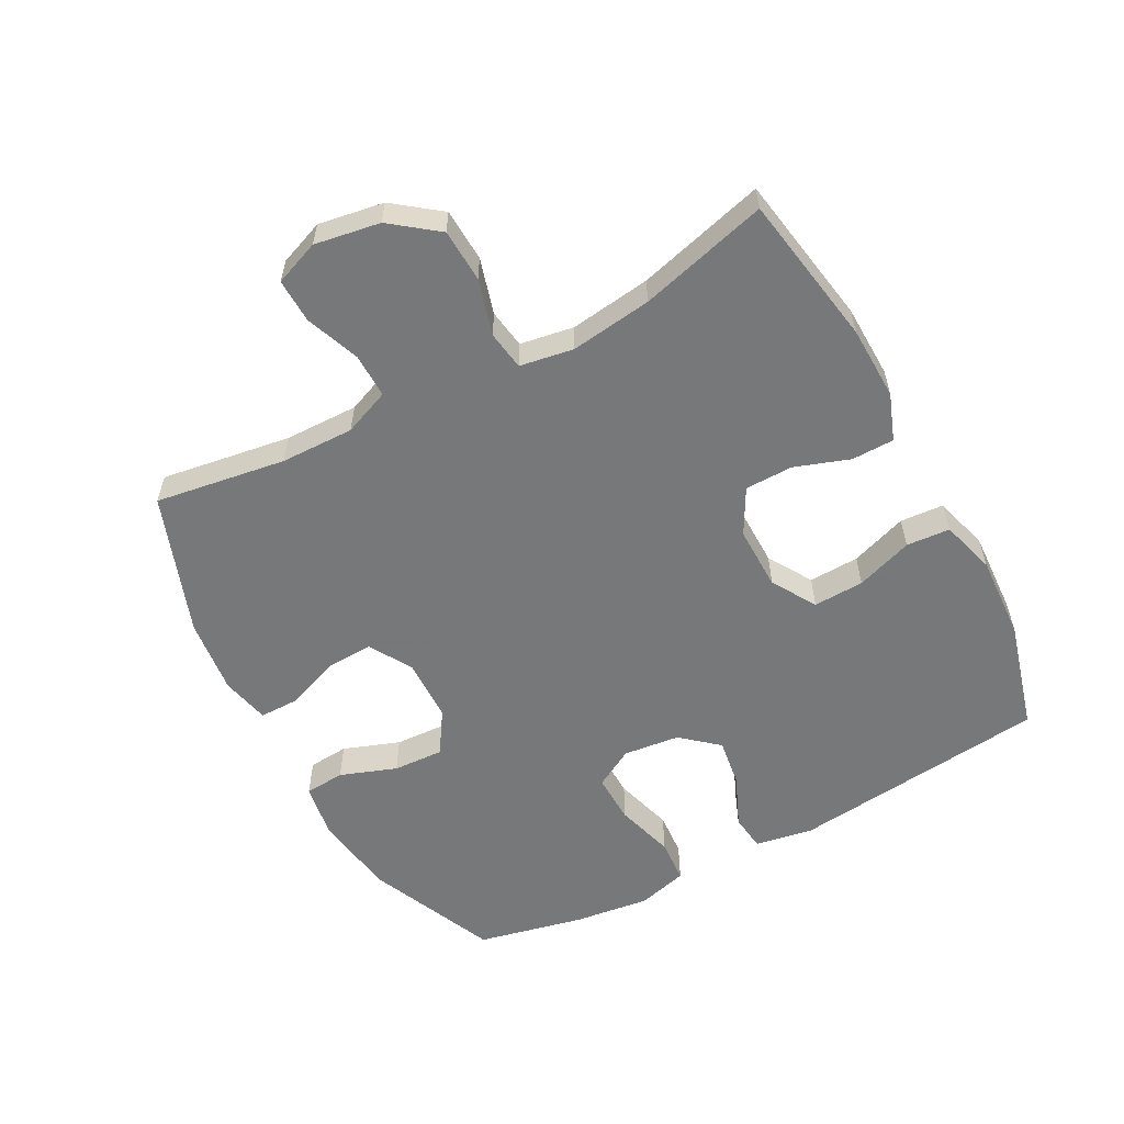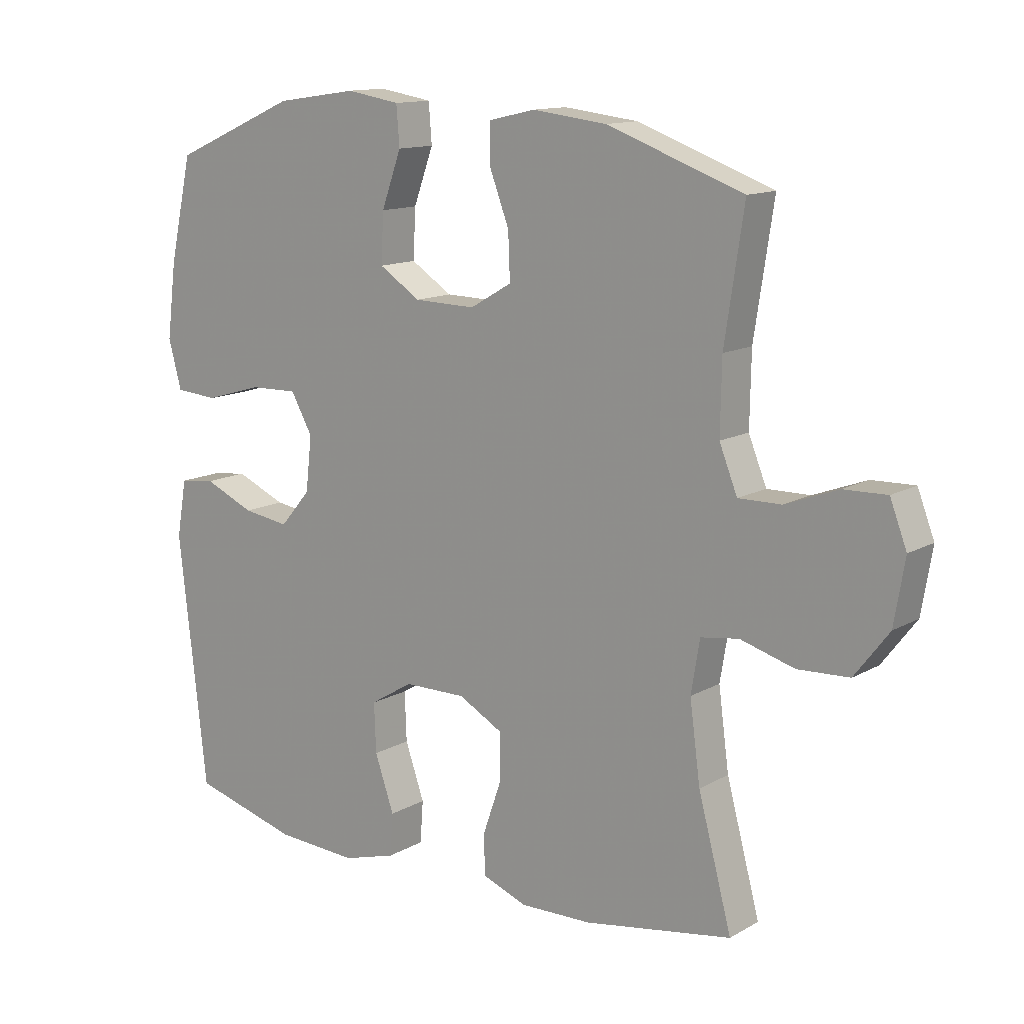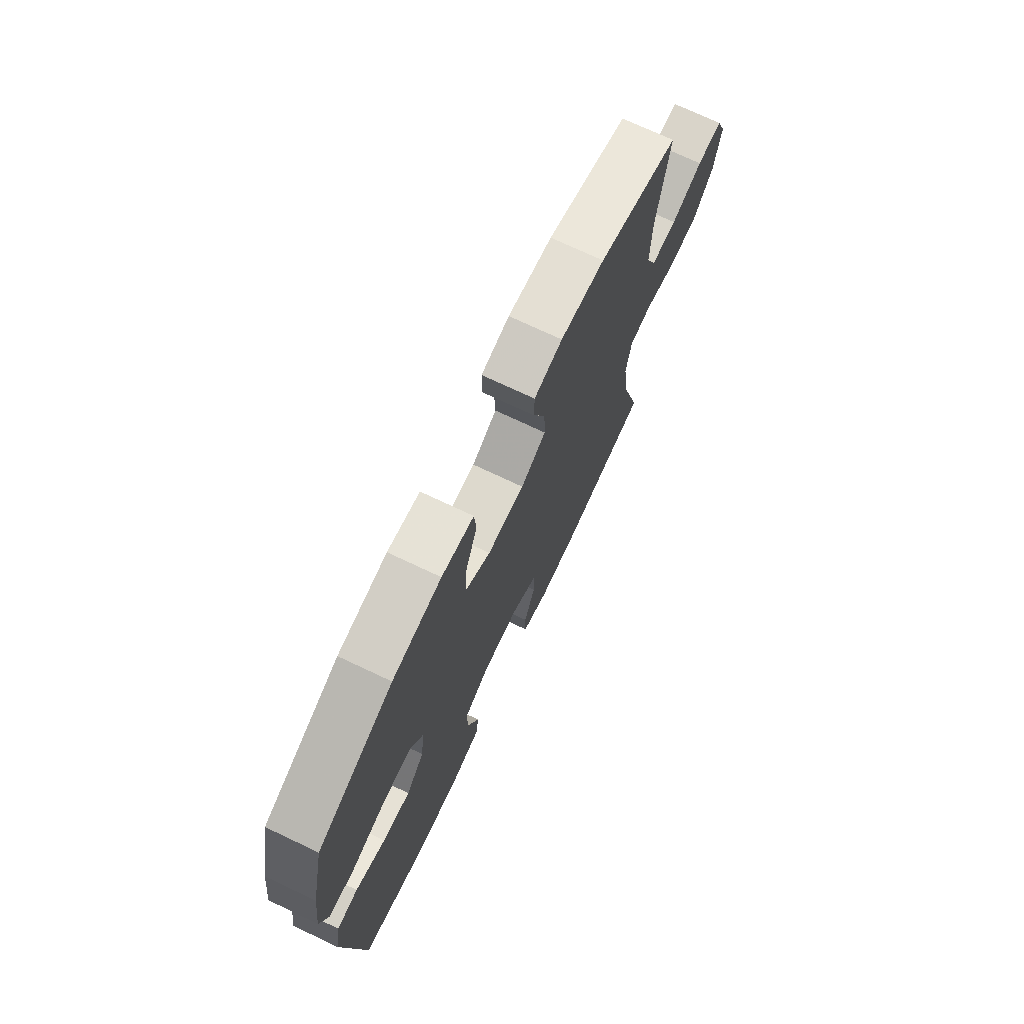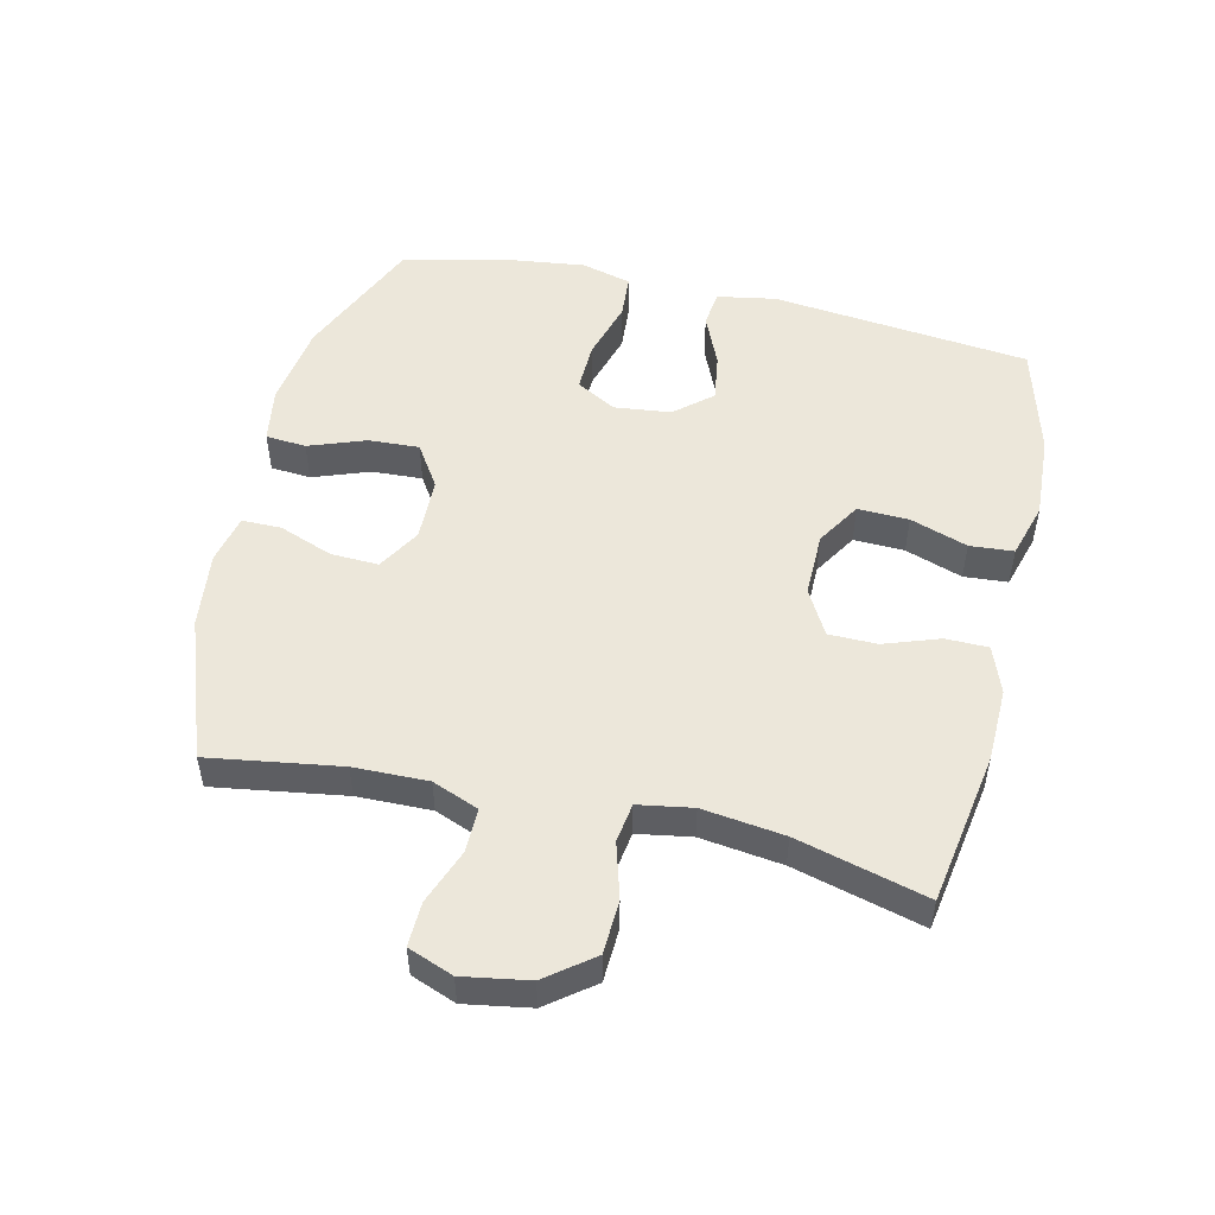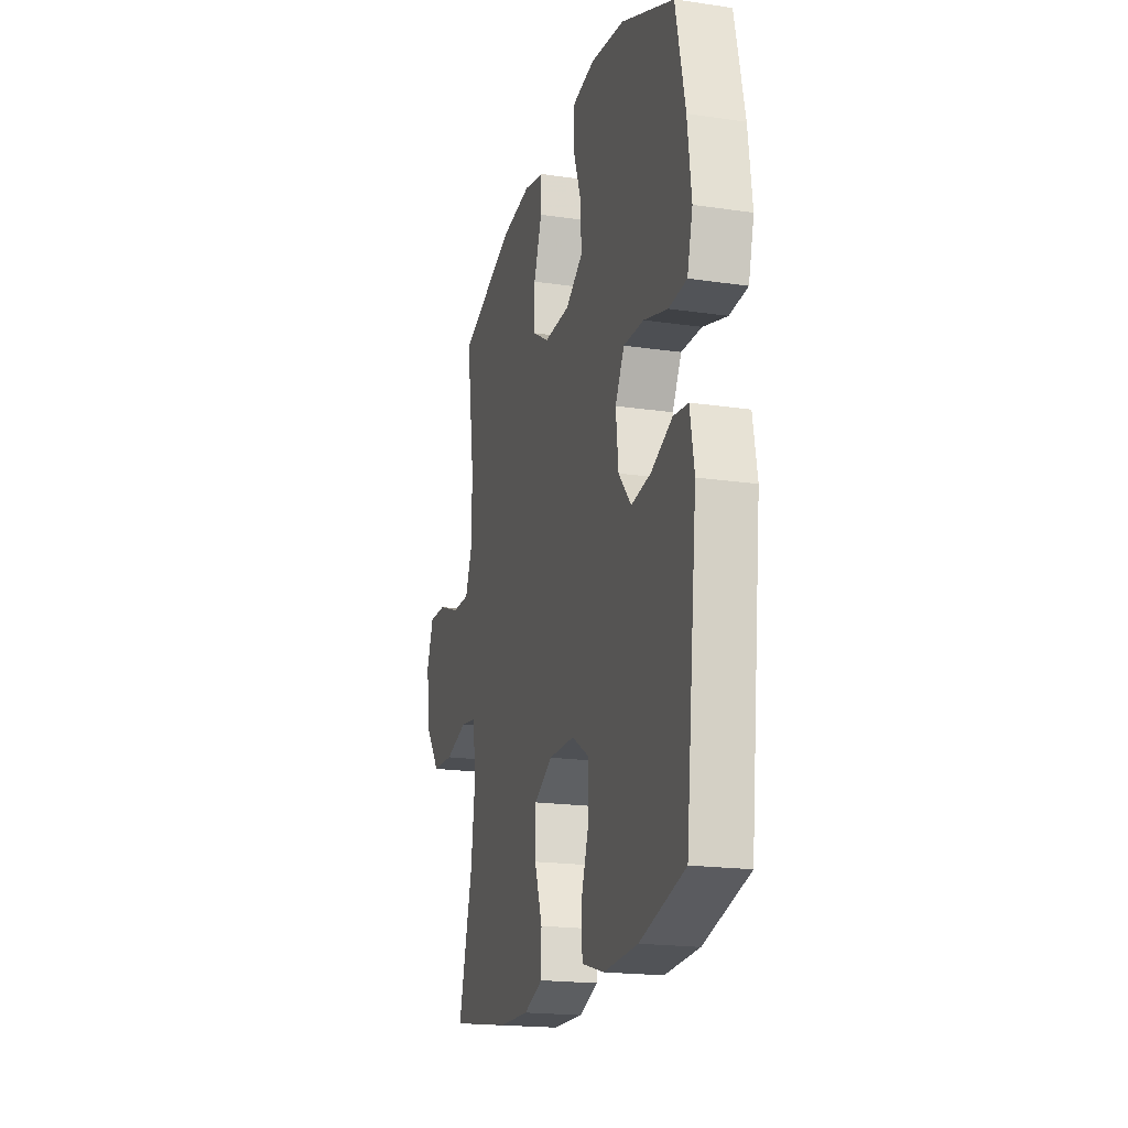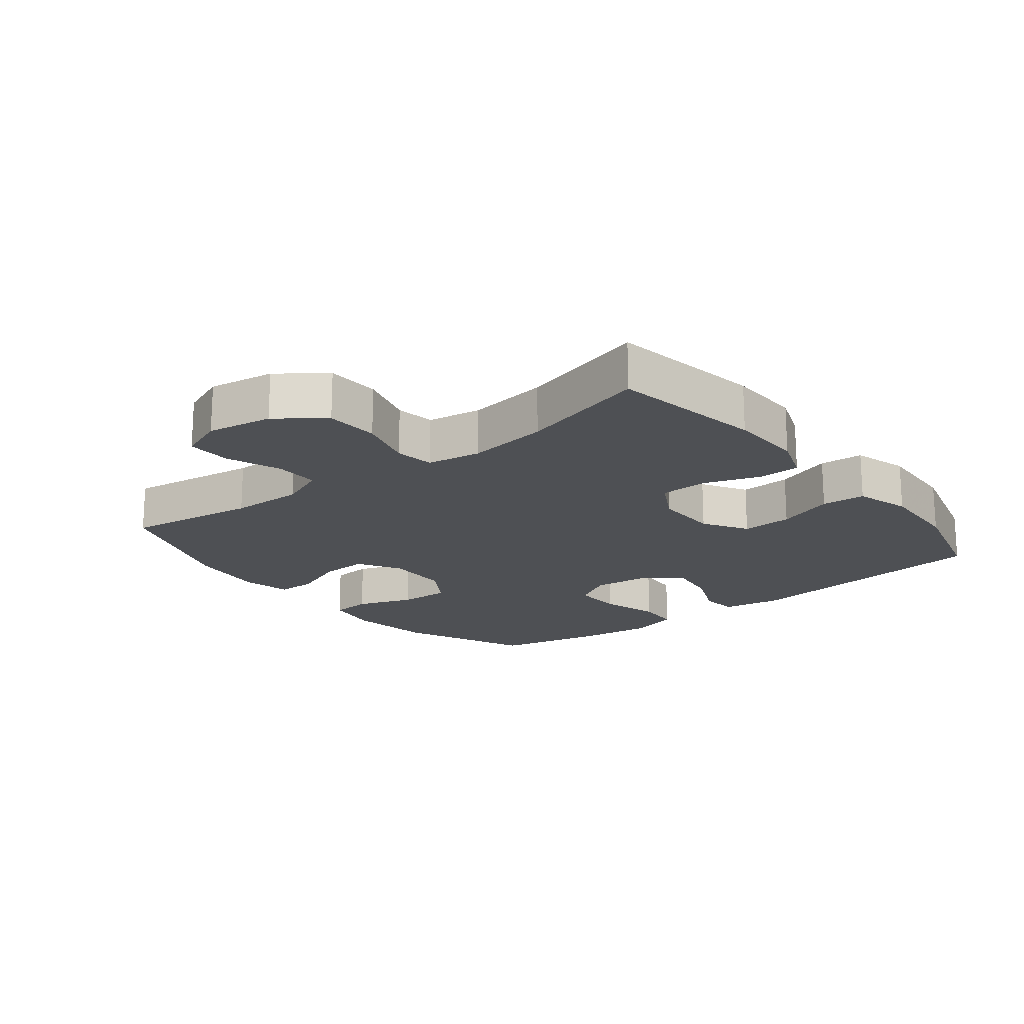
<metadata>
{"format":"obj","ext":"obj","renderer":"f3d","projection":"perspective","resolution":1024,"background":"white","views":[{"elev":-57.3,"azim":118.2,"up":"+Y"},{"elev":13.1,"azim":38.3,"up":"+Z"},{"elev":73.2,"azim":-64.7,"up":"+Z"},{"elev":51.2,"azim":103.0,"up":"+Y"},{"elev":-19.3,"azim":-105.4,"up":"+Z"},{"elev":-18.5,"azim":128.5,"up":"+Y"}]}
</metadata>
<code>
v 0.5 0.07 -0.5
v 0.262 0.07 -0.54
v 0.147 0.07 -0.543
v 0.074 0.07 -0.516
v 0.073 0.07 -0.45
v 0.103 0.07 -0.364
v 0.102 0.07 -0.289
v 0.031 0.07 -0.25
v -0.069 0.07 -0.251
v -0.138 0.07 -0.293
v -0.135 0.07 -0.372
v -0.104 0.07 -0.461
v -0.109 0.07 -0.529
v -0.195 0.07 -0.554
v -0.327 0.07 -0.547
v -0.5 0.07 -0.5
v -0.545 0.07 -0.098
v -0.529 0.07 -0.007
v -0.472 0.07 0
v -0.391 0.07 -0.035
v -0.316 0.07 -0.046
v -0.267 0.07 0.011
v -0.257 0.07 0.099
v -0.292 0.07 0.161
v -0.37 0.07 0.159
v -0.462 0.07 0.132
v -0.531 0.07 0.137
v -0.552 0.07 0.215
v -0.537 0.07 0.334
v -0.5 0.07 0.5
v -0.298 0.07 0.588
v -0.167 0.07 0.607
v -0.081 0.07 0.593
v -0.076 0.07 0.53
v -0.108 0.07 0.442
v -0.112 0.07 0.363
v -0.045 0.07 0.32
v 0.054 0.07 0.318
v 0.121 0.07 0.357
v 0.118 0.07 0.431
v 0.086 0.07 0.515
v 0.086 0.07 0.576
v 0.162 0.07 0.593
v 0.281 0.07 0.579
v 0.5 0.07 0.5
v 0.469 0.07 0.296
v 0.467 0.07 0.181
v 0.496 0.07 0.109
v 0.565 0.07 0.11
v 0.65 0.07 0.142
v 0.719 0.07 0.144
v 0.746 0.07 0.074
v 0.729 0.07 -0.028
v 0.674 0.07 -0.1
v 0.591 0.07 -0.104
v 0.504 0.07 -0.079
v 0.443 0.07 -0.088
v 0.429 0.07 -0.172
v 0.446 0.07 -0.299
v 0.5 0 -0.5
v 0.262 0 -0.54
v 0.147 0 -0.543
v 0.074 0 -0.516
v 0.073 0 -0.45
v 0.103 0 -0.364
v 0.102 0 -0.289
v 0.031 0 -0.25
v -0.069 0 -0.251
v -0.138 0 -0.293
v -0.135 0 -0.372
v -0.104 0 -0.461
v -0.109 0 -0.529
v -0.195 0 -0.554
v -0.327 0 -0.547
v -0.5 0 -0.5
v -0.545 0 -0.098
v -0.529 0 -0.007
v -0.472 0 0
v -0.391 0 -0.035
v -0.316 0 -0.046
v -0.267 0 0.011
v -0.257 0 0.099
v -0.292 0 0.161
v -0.37 0 0.159
v -0.462 0 0.132
v -0.531 0 0.137
v -0.552 0 0.215
v -0.537 0 0.334
v -0.5 0 0.5
v -0.298 0 0.588
v -0.167 0 0.607
v -0.081 0 0.593
v -0.076 0 0.53
v -0.108 0 0.442
v -0.112 0 0.363
v -0.045 0 0.32
v 0.054 0 0.318
v 0.121 0 0.357
v 0.118 0 0.431
v 0.086 0 0.515
v 0.086 0 0.576
v 0.162 0 0.593
v 0.281 0 0.579
v 0.5 0 0.5
v 0.469 0 0.296
v 0.467 0 0.181
v 0.496 0 0.109
v 0.565 0 0.11
v 0.65 0 0.142
v 0.719 0 0.144
v 0.746 0 0.074
v 0.729 0 -0.028
v 0.674 0 -0.1
v 0.591 0 -0.104
v 0.504 0 -0.079
v 0.443 0 -0.088
v 0.429 0 -0.172
v 0.446 0 -0.299
f 53 54 55 56
f 53 56 57
f 52 53 57
f 49 50 51 52
f 48 49 52 57
f 47 48 57
f 46 47 57 58
f 44 45 46
f 43 44 46 58
f 40 41 42 43
f 39 40 43 58
f 32 33 34 35
f 32 35 36
f 31 32 36
f 30 31 36
f 29 30 36 37
f 25 26 27 28
f 24 25 28 29
f 17 18 19 20
f 17 20 21
f 16 17 21
f 15 16 21 22
f 11 12 13 14
f 10 11 14 15
f 3 4 5 6
f 3 6 7
f 59 1 2 3
f 59 3 7
f 38 39 58 59
f 37 38 59 7
f 24 29 37
f 23 24 37 7
f 10 15 22 23
f 9 10 23
f 8 9 23
f 7 8 23
f 115 114 113 112
f 116 115 112
f 116 112 111
f 111 110 109 108
f 116 111 108 107
f 116 107 106
f 117 116 106 105
f 105 104 103
f 117 105 103 102
f 102 101 100 99
f 117 102 99 98
f 94 93 92 91
f 95 94 91
f 95 91 90
f 95 90 89
f 96 95 89 88
f 87 86 85 84
f 88 87 84 83
f 79 78 77 76
f 80 79 76
f 80 76 75
f 81 80 75 74
f 73 72 71 70
f 74 73 70 69
f 65 64 63 62
f 66 65 62
f 62 61 60 118
f 66 62 118
f 118 117 98 97
f 66 118 97 96
f 96 88 83
f 66 96 83 82
f 82 81 74 69
f 82 69 68
f 82 68 67
f 82 67 66
f 1 60 61 2
f 2 61 62 3
f 3 62 63 4
f 4 63 64 5
f 5 64 65 6
f 6 65 66 7
f 7 66 67 8
f 8 67 68 9
f 9 68 69 10
f 10 69 70 11
f 11 70 71 12
f 12 71 72 13
f 13 72 73 14
f 14 73 74 15
f 15 74 75 16
f 16 75 76 17
f 17 76 77 18
f 18 77 78 19
f 19 78 79 20
f 20 79 80 21
f 21 80 81 22
f 22 81 82 23
f 23 82 83 24
f 24 83 84 25
f 25 84 85 26
f 26 85 86 27
f 27 86 87 28
f 28 87 88 29
f 29 88 89 30
f 30 89 90 31
f 31 90 91 32
f 32 91 92 33
f 33 92 93 34
f 34 93 94 35
f 35 94 95 36
f 36 95 96 37
f 37 96 97 38
f 38 97 98 39
f 39 98 99 40
f 40 99 100 41
f 41 100 101 42
f 42 101 102 43
f 43 102 103 44
f 44 103 104 45
f 45 104 105 46
f 46 105 106 47
f 47 106 107 48
f 48 107 108 49
f 49 108 109 50
f 50 109 110 51
f 51 110 111 52
f 52 111 112 53
f 53 112 113 54
f 54 113 114 55
f 55 114 115 56
f 56 115 116 57
f 57 116 117 58
f 58 117 118 59
f 59 118 60 1

</code>
